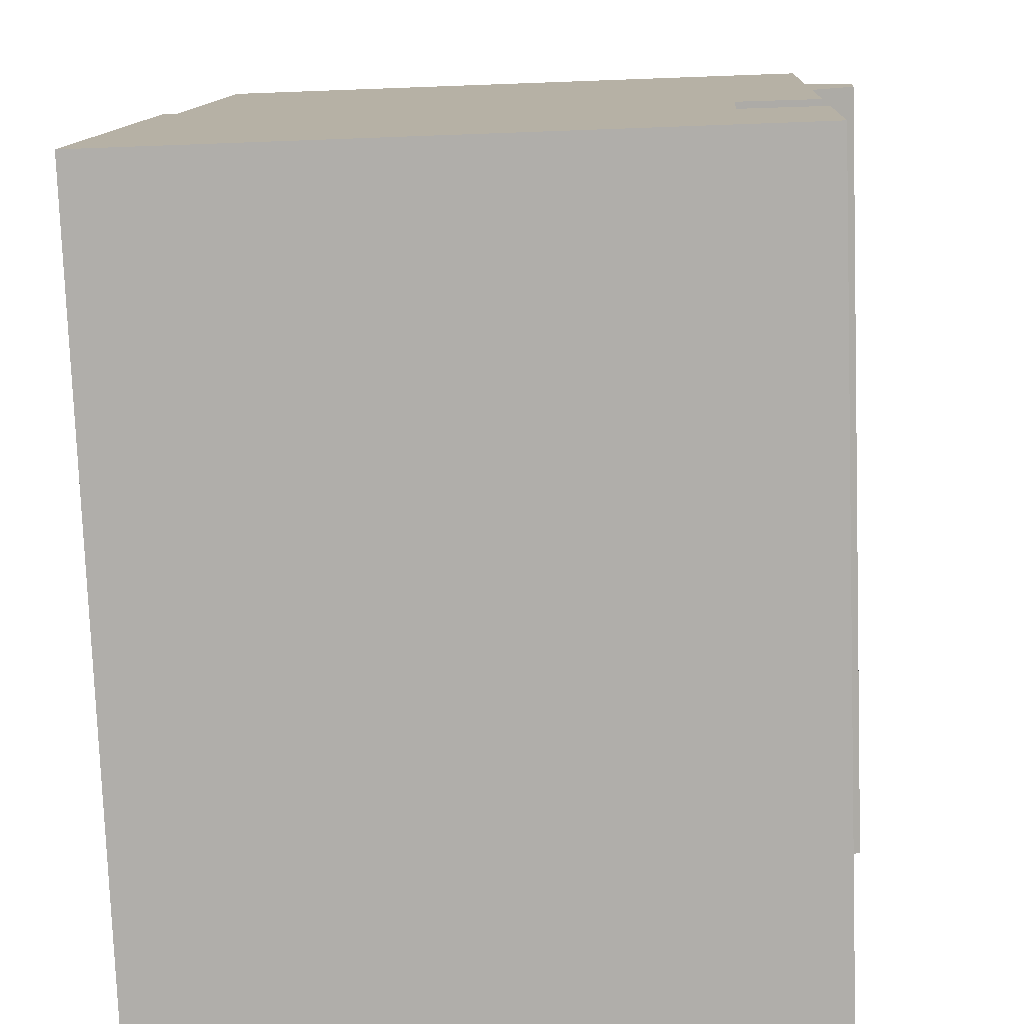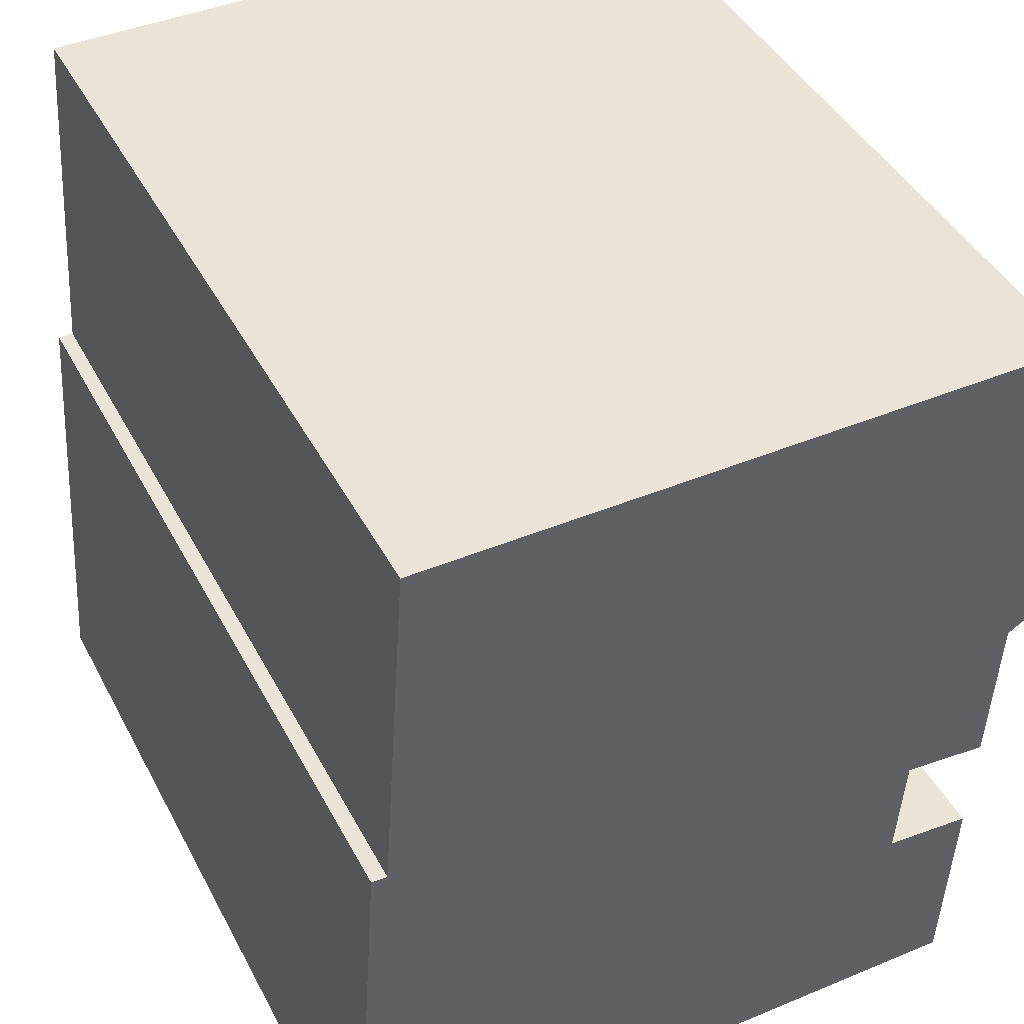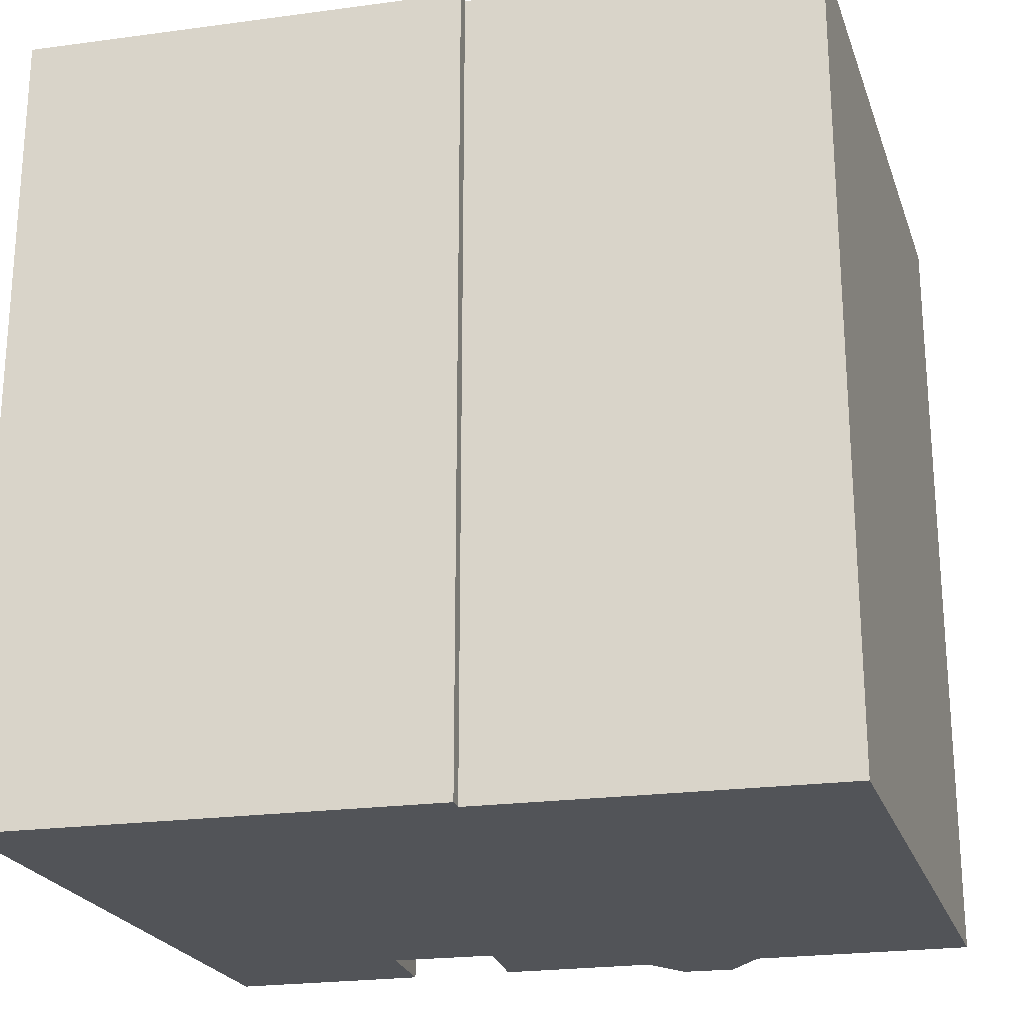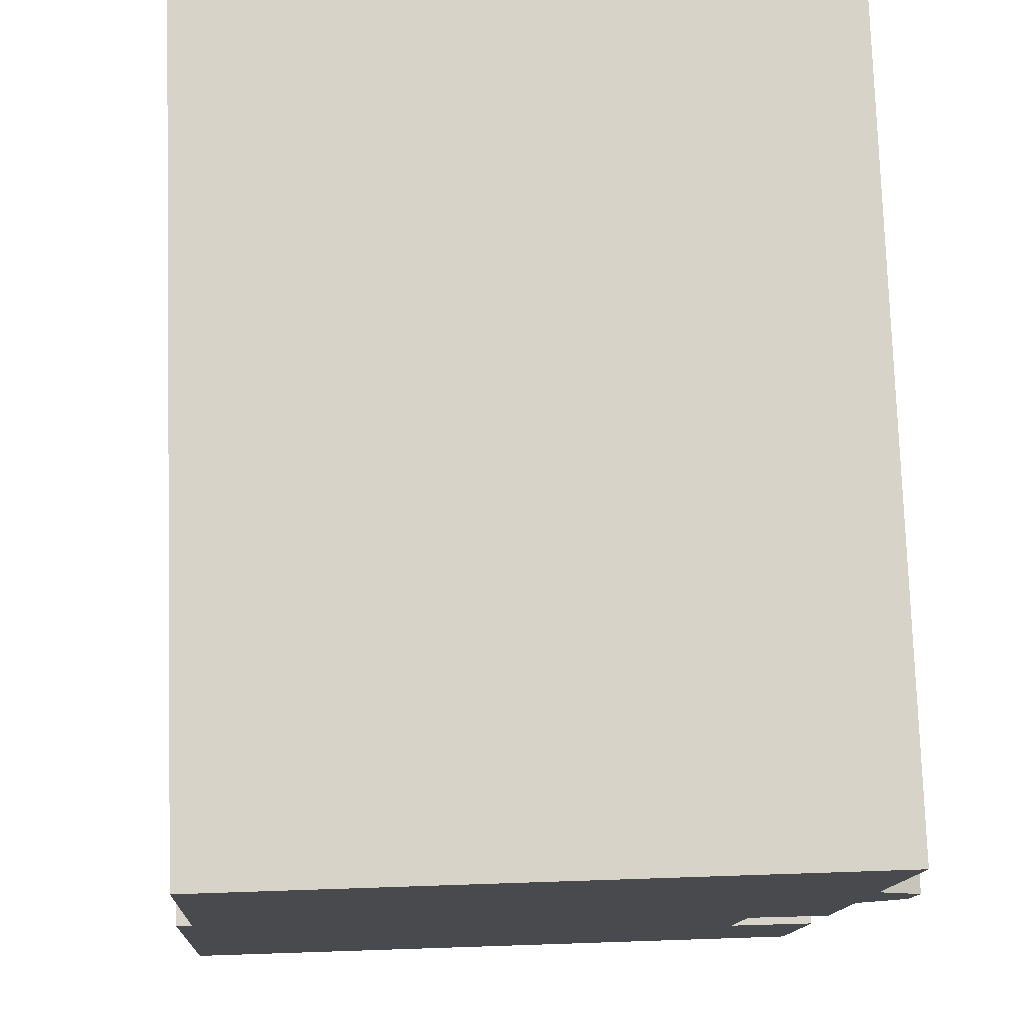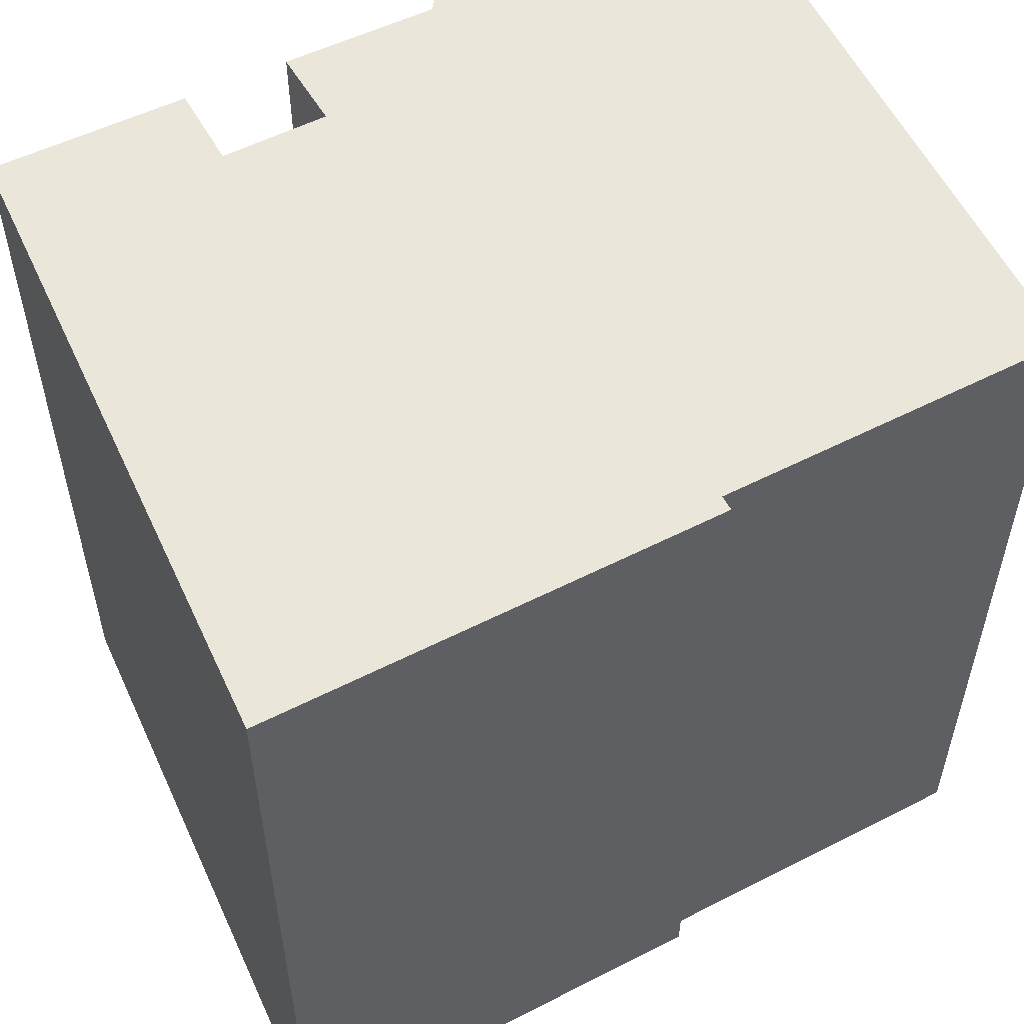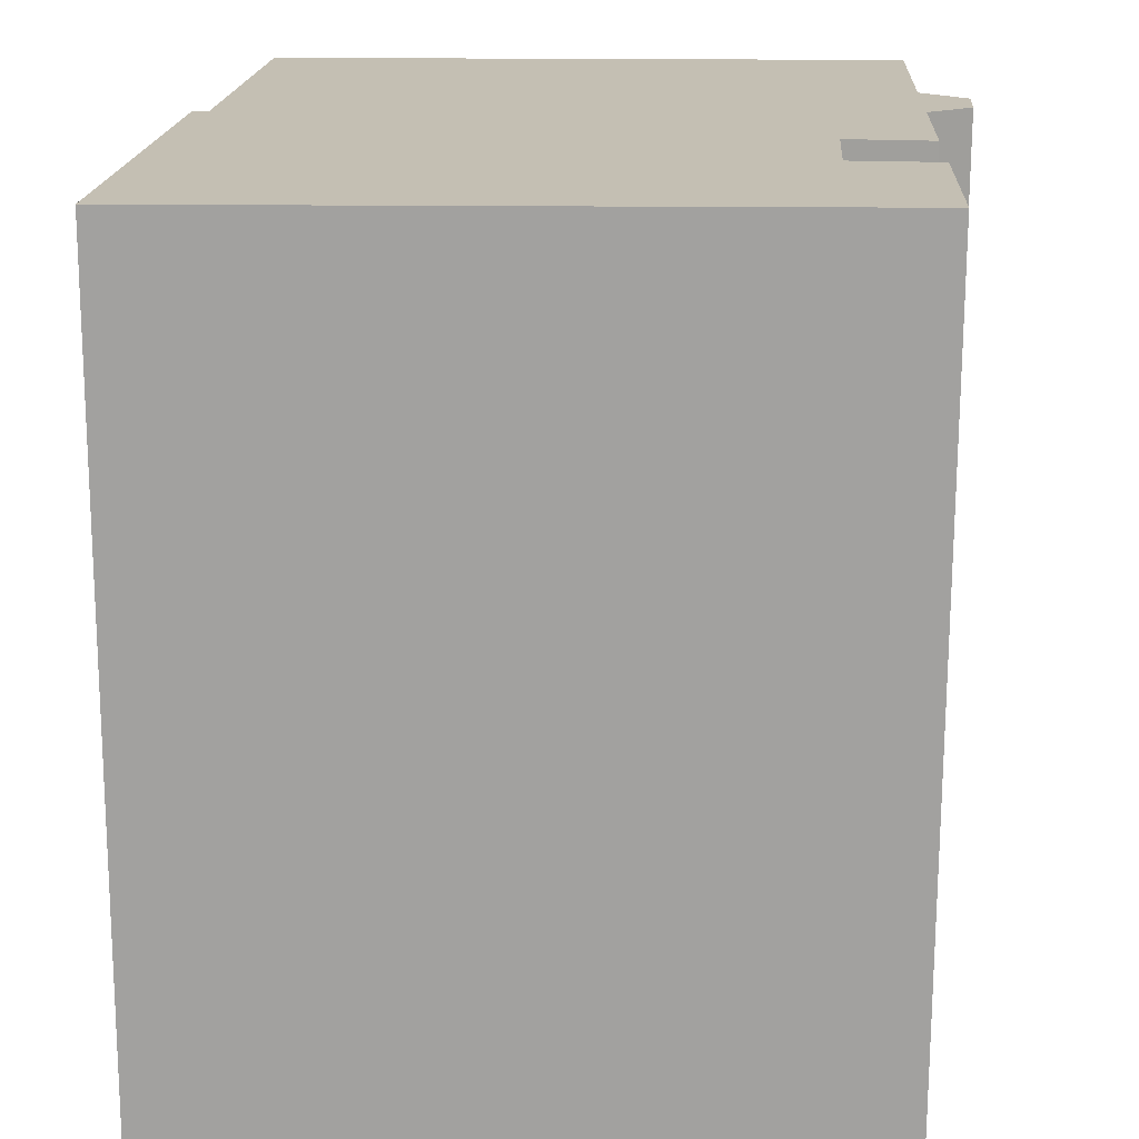
<metadata>
{"format":"obj","ext":"obj","renderer":"f3d","projection":"perspective","resolution":1024,"background":"white","views":[{"elev":-77.7,"azim":2.1,"up":"+Z"},{"elev":43.3,"azim":-26.2,"up":"+Z"},{"elev":-22.8,"azim":-73.2,"up":"+Y"},{"elev":76.8,"azim":-1.9,"up":"+Z"},{"elev":54.9,"azim":-114.5,"up":"+Y"},{"elev":-72.2,"azim":-0.2,"up":"+Z"}]}
</metadata>
<code>
v  13.54 16.45 6.028
v  11.89 16.45 6.182
v  13.7 16.45 9.161
v  8.799 16.45 15.99
v  1.186 16.45 13.1
v  1.382 16.45 16.01
v  0.9067 16.45 8.964
v  14.04 16.45 15.98
v  13.82 16.45 11.54
v  0.3748 16.45 5.596
v  0.2029 16.45 3.017
v  14.7 16.45 10.81
v  14.62 16.45 9.741
v  0.0003497 16.45 -0.0005205
v  11.74 16.45 4.042
v  13.24 16.45 -0.03416
v  13.44 16.45 3.918
v  0.6016 16.45 8.978
v  14.61 -5.965e-16 9.742
v  13.7 -5.61e-16 9.161
v  13.54 -3.692e-16 6.029
v  11.89 -3.785e-16 6.182
v  11.74 -2.475e-16 4.042
v  13.44 -2.4e-16 3.919
v  13.24 2.06e-18 -0.03364
v  0 0 0
v  0.2026 -1.848e-16 3.018
v  0.3744 -3.427e-16 5.597
v  0.6012 -5.497e-16 8.978
v  0.9063 -5.489e-16 8.965
v  1.185 -8.024e-16 13.1
v  1.381 -9.803e-16 16.01
v  8.799 -9.793e-16 15.99
v  14.04 -9.785e-16 15.98
v  13.82 -7.065e-16 11.54
v  14.7 -6.622e-16 10.81
g defaultobject
f 1 2 3
f 4 5 6
f 5 4 7
f 7 4 8
f 7 8 9
f 7 9 10
f 10 9 11
f 11 9 12
f 11 12 13
f 11 13 3
f 11 3 14
f 14 3 2
f 14 2 15
f 14 15 16
f 16 15 17
f 10 18 7
f 1 2 3
f 4 5 6
f 5 4 7
f 7 4 8
f 7 8 9
f 7 9 10
f 10 9 11
f 11 9 12
f 11 12 13
f 11 13 3
f 11 3 14
f 14 3 2
f 14 2 15
f 14 15 16
f 16 15 17
f 10 18 7
f 3 19 20
f 19 3 13
f 21 3 20
f 3 21 1
f 2 21 22
f 21 2 1
f 23 2 22
f 2 23 15
f 24 15 23
f 15 24 17
f 25 17 24
f 17 25 16
f 14 25 26
f 25 14 16
f 11 26 27
f 26 11 14
f 10 27 28
f 27 10 11
f 18 28 29
f 28 18 10
f 30 18 29
f 18 30 7
f 5 30 31
f 30 5 7
f 6 31 32
f 31 6 5
f 33 6 32
f 6 33 4
f 34 4 33
f 4 34 8
f 35 8 34
f 8 35 9
f 36 9 35
f 9 36 12
f 19 12 36
f 12 19 13
f 3 19 20
f 19 3 13
f 21 3 20
f 3 21 1
f 2 21 22
f 21 2 1
f 23 2 22
f 2 23 15
f 24 15 23
f 15 24 17
f 25 17 24
f 17 25 16
f 14 25 26
f 25 14 16
f 11 26 27
f 26 11 14
f 10 27 28
f 27 10 11
f 18 28 29
f 28 18 10
f 30 18 29
f 18 30 7
f 5 30 31
f 30 5 7
f 6 31 32
f 31 6 5
f 33 6 32
f 6 33 4
f 34 4 33
f 4 34 8
f 35 8 34
f 8 35 9
f 36 9 35
f 9 36 12
f 19 12 36
f 12 19 13
f 33 35 34
f 35 33 19
f 19 33 20
f 20 33 32
f 20 32 21
f 21 32 22
f 22 32 23
f 23 25 24
f 25 23 32
f 25 32 31
f 25 31 30
f 25 30 26
f 26 30 27
f 27 30 29
f 27 29 28
f 19 36 35
f 33 35 34
f 35 33 19
f 19 33 20
f 20 33 32
f 20 32 21
f 21 32 22
f 22 32 23
f 23 25 24
f 25 23 32
f 25 32 31
f 25 31 30
f 25 30 26
f 26 30 27
f 27 30 29
f 27 29 28
f 19 36 35

</code>
